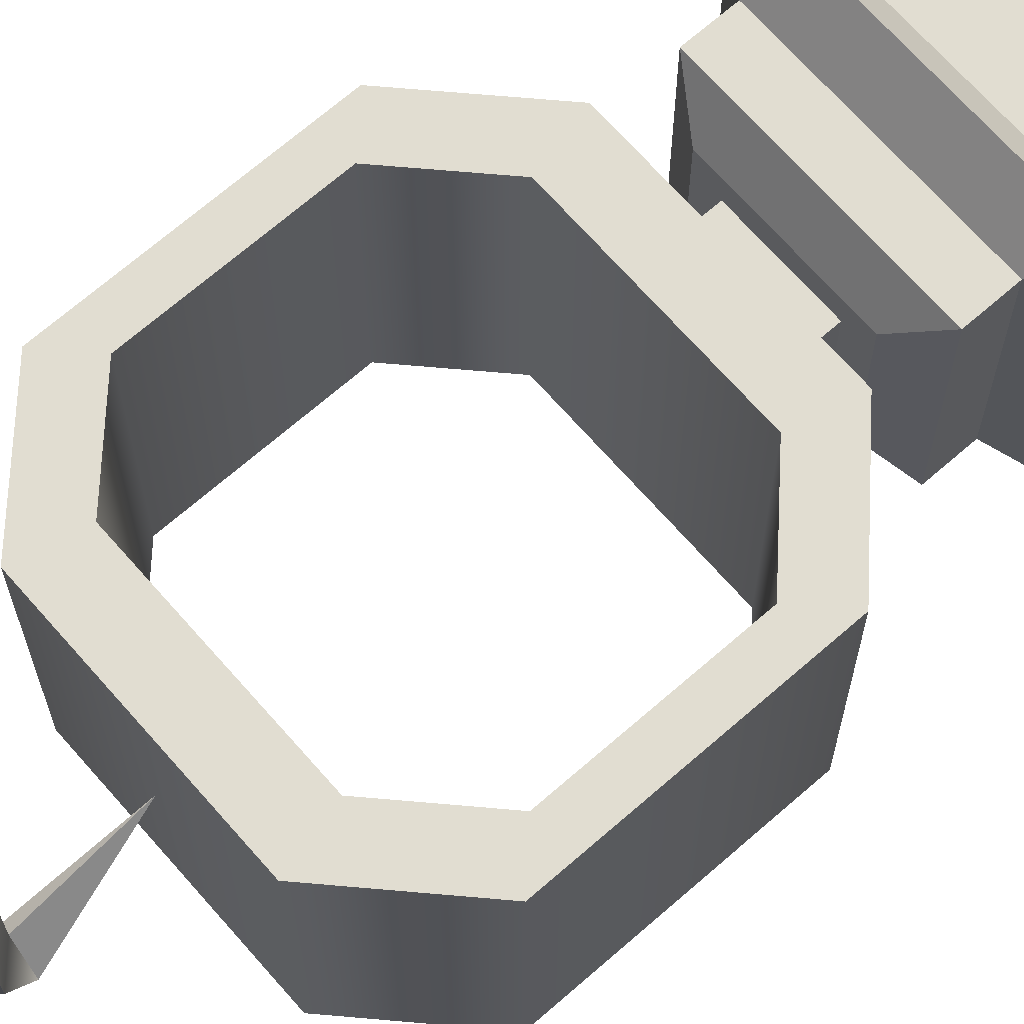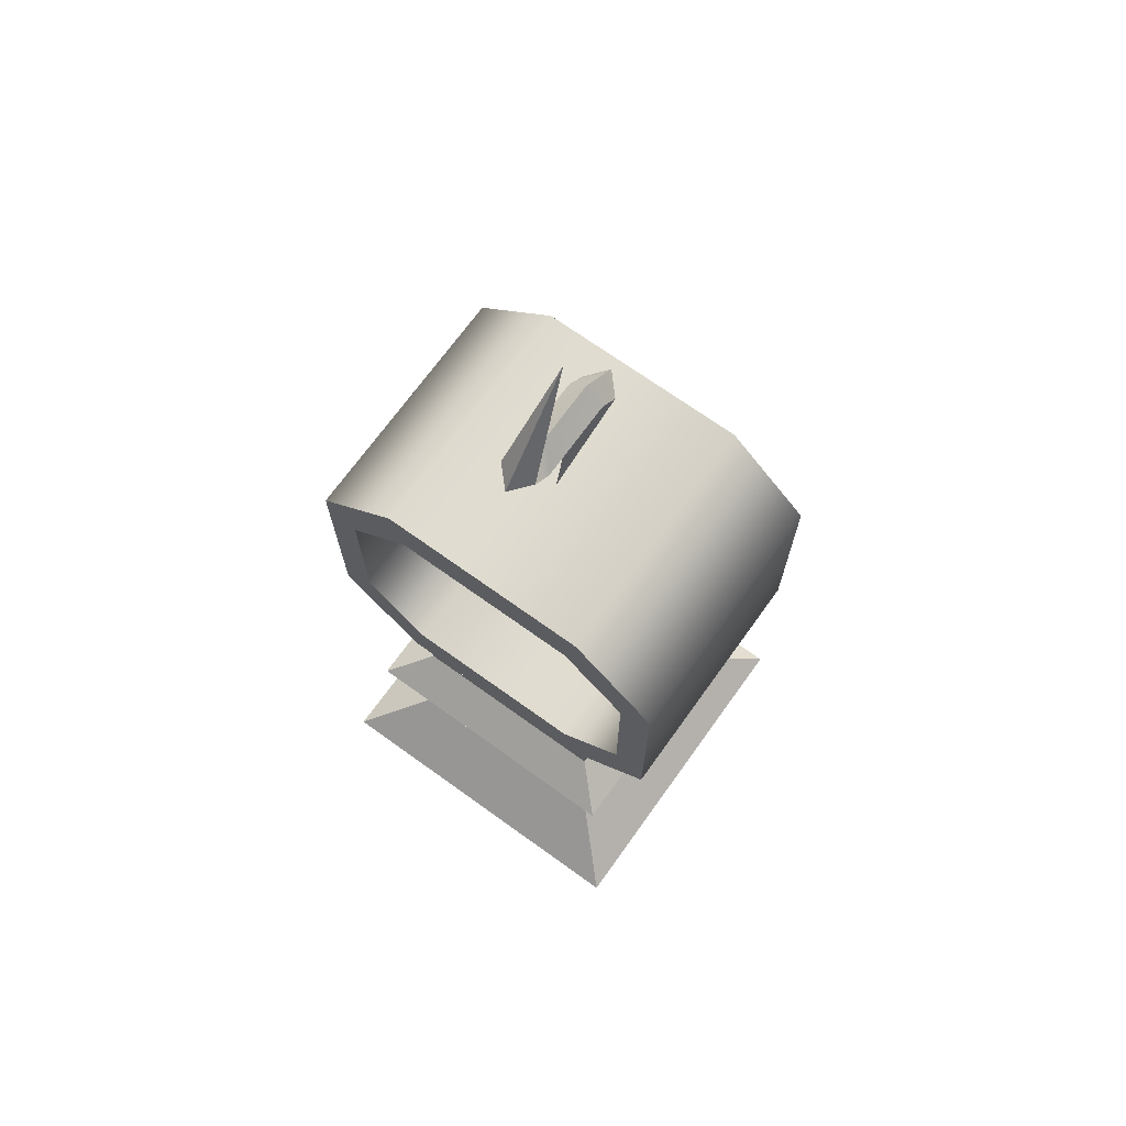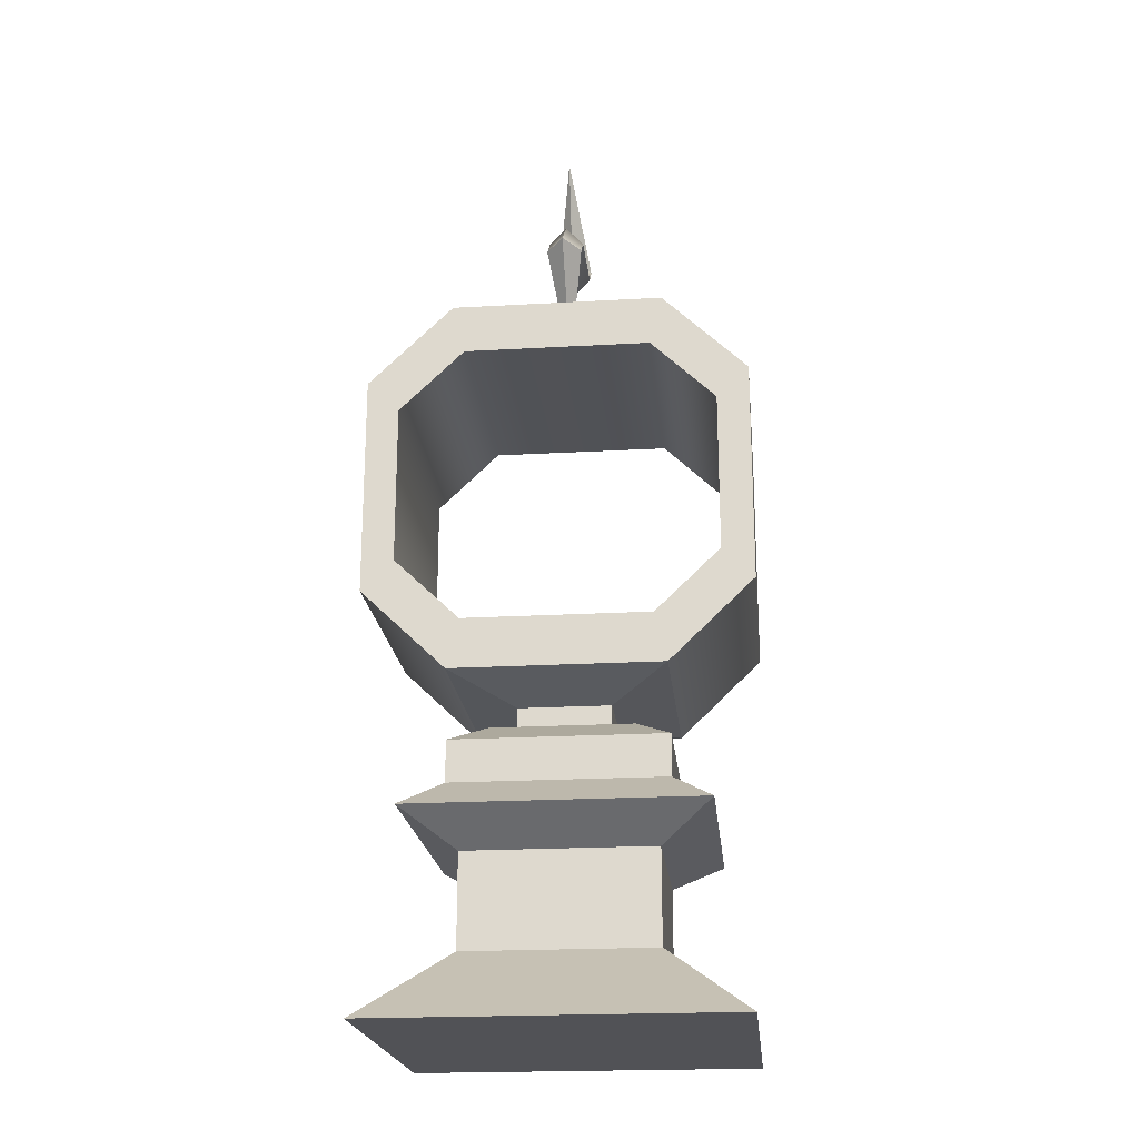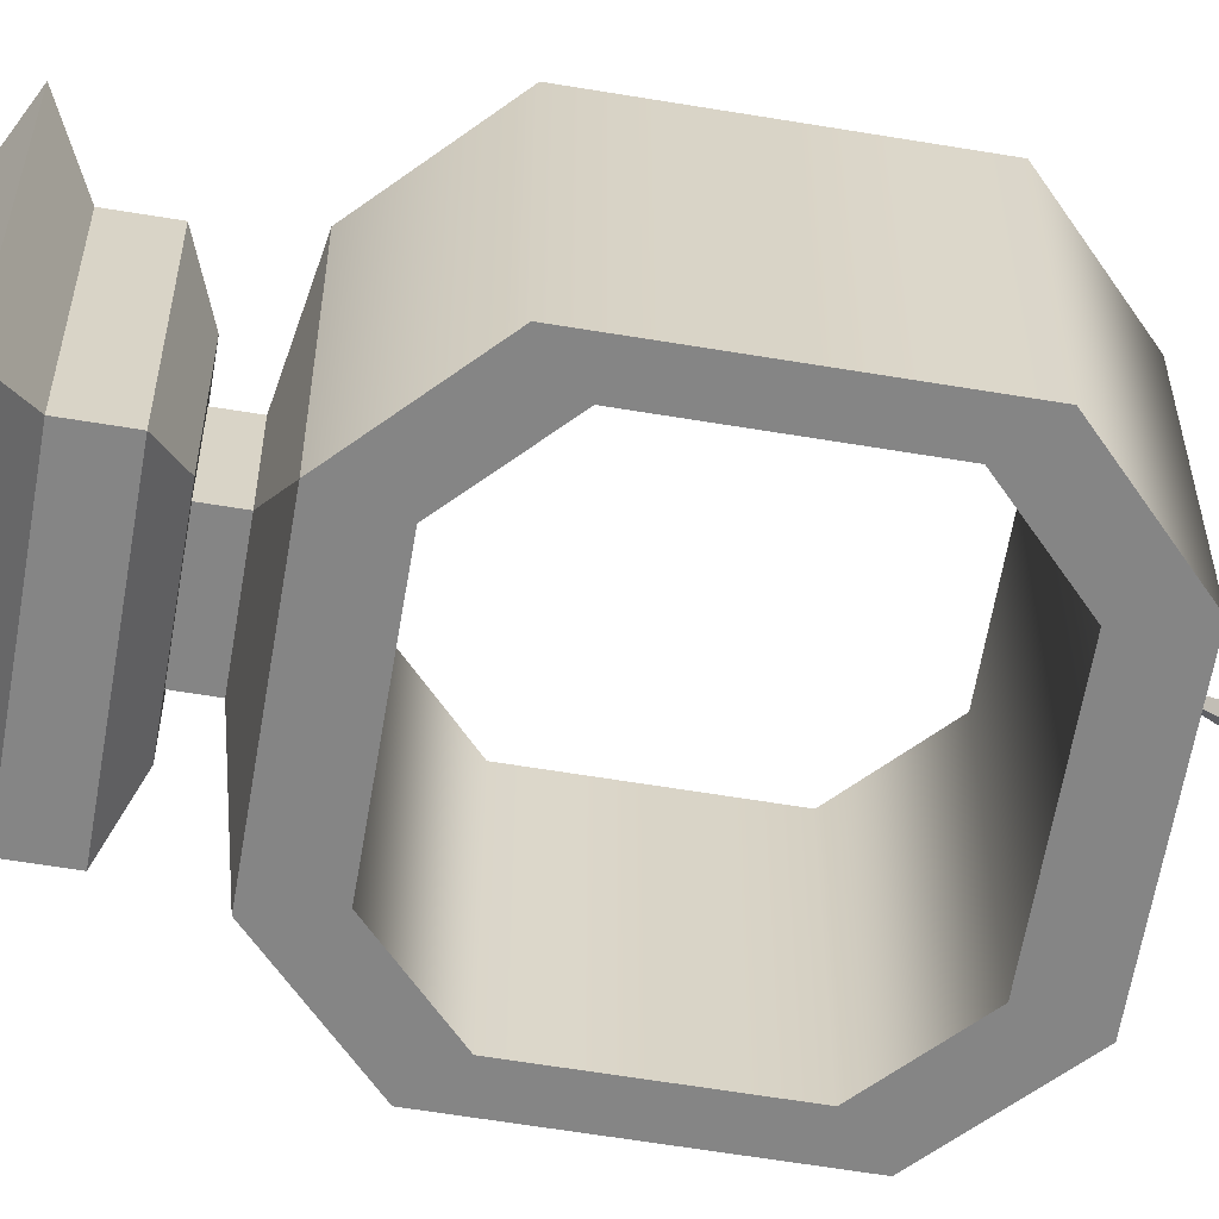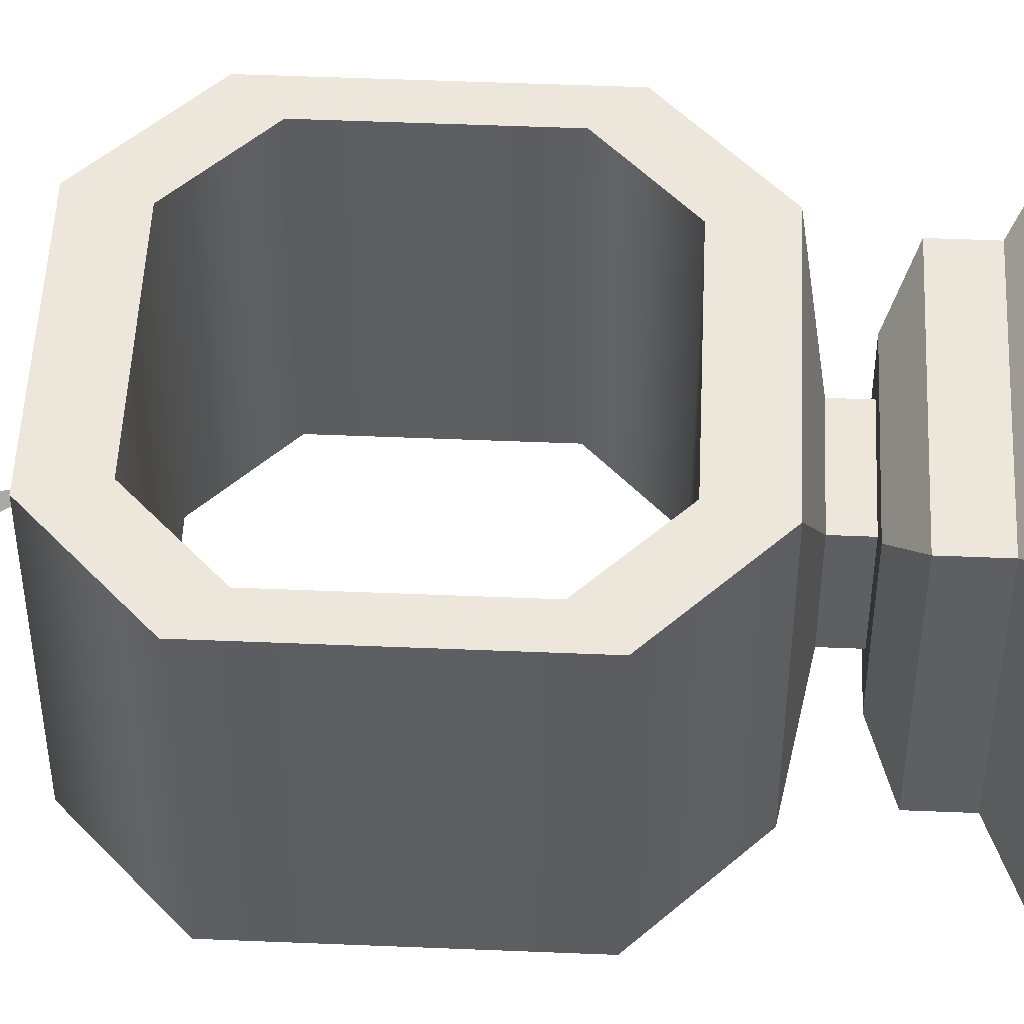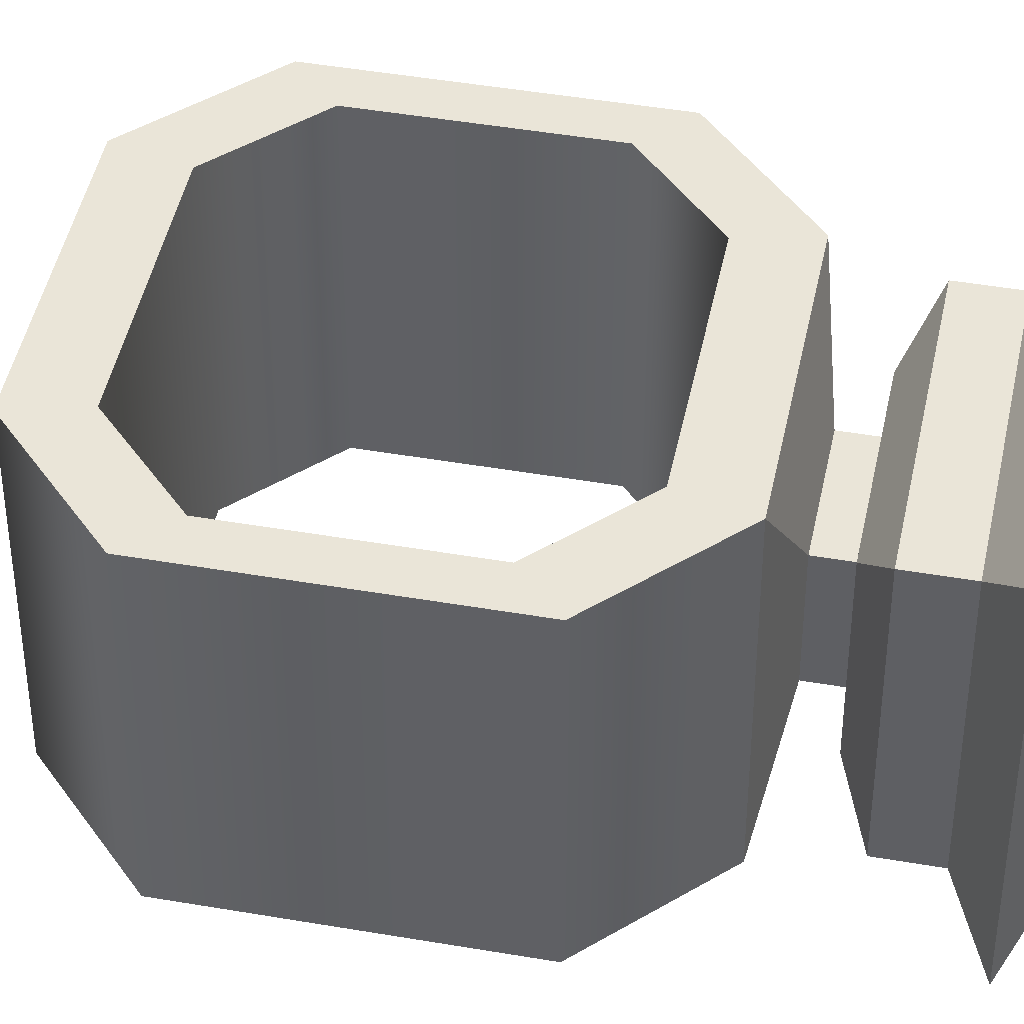
<metadata>
{"format":"obj","ext":"obj","renderer":"f3d","projection":"perspective","resolution":1024,"background":"white","views":[{"elev":68.7,"azim":-131.2,"up":"+Z"},{"elev":70.5,"azim":35.7,"up":"+Y"},{"elev":-21.2,"azim":-174.2,"up":"+Y"},{"elev":-61.8,"azim":80.4,"up":"+Z"},{"elev":50.3,"azim":-87.4,"up":"+Z"},{"elev":44.9,"azim":-78.6,"up":"+Z"}]}
</metadata>
<code>
g default
v 3.716 8.832 -2.986
v 2.19 10.3 -2.986
v -2.19 10.3 -2.986
v -3.716 8.832 -2.986
v -3.716 5.072 -2.986
v -2.19 3.607 -2.986
v 2.19 3.607 -2.986
v 3.716 5.072 -2.986
v 3.716 8.832 2.986
v 2.19 10.3 2.986
v -2.19 10.3 2.986
v -3.716 8.832 2.986
v -3.716 5.072 2.986
v -2.19 3.607 2.986
v 2.19 3.607 2.986
v 3.716 5.072 2.986
v 4.473 9.558 -2.986
v 4.473 9.558 2.986
v 2.479 11.47 -2.986
v 2.479 11.47 2.986
v -2.479 11.47 -2.986
v -2.479 11.47 2.986
v -4.473 9.558 -2.986
v -4.473 9.558 2.986
v -4.473 4.346 -2.986
v -4.473 4.346 2.986
v -2.479 2.432 -2.986
v -2.479 2.432 2.986
v 2.479 2.432 -2.986
v 2.479 2.432 2.986
v 4.473 4.346 -2.986
v 4.473 4.346 2.986
v -2.501 -0.05511 2.501
v 2.501 -0.05511 2.501
v -2.501 0.93 2.501
v 2.501 0.93 2.501
v -2.501 0.93 -2.501
v 2.501 0.93 -2.501
v -2.501 -0.05511 -2.501
v 2.501 -0.05511 -2.501
v -1.658 1.429 1.658
v 1.658 1.429 1.658
v 1.658 1.429 -1.658
v -1.658 1.429 -1.658
v 3.435 -0.7543 -3.435
v -3.435 -0.7543 -3.435
v 3.435 -0.7543 3.435
v -3.435 -0.7543 3.435
v 1.09 1.429 1.09
v -1.09 1.429 1.09
v 1.09 1.429 -1.09
v -1.09 1.429 -1.09
v 1.09 2.049 1.09
v -1.09 2.049 1.09
v 1.09 2.049 -1.09
v -1.09 2.049 -1.09
v 2.223 -1.524 -2.223
v -2.223 -1.524 -2.223
v 2.223 -1.524 2.223
v -2.223 -1.524 2.223
v 2.223 -3.724 -2.223
v -2.223 -3.724 -2.223
v 2.223 -3.724 2.223
v -2.223 -3.724 2.223
v 4.199 -5.428 -4.199
v -4.199 -5.428 -4.199
v 4.199 -5.428 4.199
v -4.199 -5.428 4.199
v -0.4248 14.3 1.059
v 0 14.77 0.6671
v -0.4248 14.3 -0.8006
v 0 14.77 -0.8006
v 0 13.84 -0.4054
v 0.4248 14.3 -0.8006
v 0 13.84 1.059
v 0.4248 14.3 1.059
v -0.4248 13.85 -1.271
v 0 13.97 -1.727
v 0.4248 13.85 -1.271
v 0 14.64 1.98
v 0.4248 14.76 1.536
v -0.4248 14.76 1.536
v 0 11.49 0.2519
v 0 17.11 -0.006692
g pCylinder3
f 18 17 19 20
f 20 19 21 22
f 22 21 23 24
f 24 23 25 26
f 26 25 27 28
f 30 29 31 32
f 32 31 17 18
f 16 9 1 8
f 9 10 2 1
f 10 11 3 2
f 11 12 4 3
f 12 13 5 4
f 13 14 6 5
f 14 15 7 6
f 15 16 8 7
f 32 18 9 16
f 17 1 2 19
f 18 20 10 9
f 19 2 3 21
f 20 22 11 10
f 21 3 4 23
f 22 24 12 11
f 23 4 5 25
f 24 26 13 12
f 25 5 6 27
f 26 28 14 13
f 27 6 7 29
f 28 30 15 14
f 29 7 8 31
f 30 32 16 15
f 31 8 1 17
f 33 34 36 35
f 37 38 40 39
f 34 40 38 36
f 39 33 35 37
f 35 36 42 41
f 36 38 43 42
f 38 37 44 43
f 37 35 41 44
f 39 40 45 46
f 40 34 47 45
f 34 33 48 47
f 33 39 46 48
f 66 65 67 68
f 41 42 49 50
f 42 43 51 49
f 43 44 52 51
f 44 41 50 52
f 50 49 53 54
f 49 51 55 53
f 51 52 56 55
f 52 50 54 56
f 46 45 57 58
f 45 47 59 57
f 47 48 60 59
f 48 46 58 60
f 58 57 61 62
f 57 59 63 61
f 59 60 64 63
f 60 58 62 64
f 62 61 65 66
f 61 63 67 65
f 63 64 68 67
f 64 62 66 68
f 30 28 54 53
f 29 30 53 55
f 28 27 56 54
f 27 29 55 56
f 69 70 72 71
f 73 74 76 75
f 70 76 74 72
f 75 69 71 73
f 71 72 78 77
f 72 74 79 78
f 74 73 79
f 73 71 77
f 75 76 81 80
f 76 70 81
f 70 69 82
f 69 75 80 82
f 77 78 83
f 78 79 83
f 79 73 83
f 73 77 83
f 80 81 84
f 81 70 84
f 70 82 84
f 82 80 84

</code>
